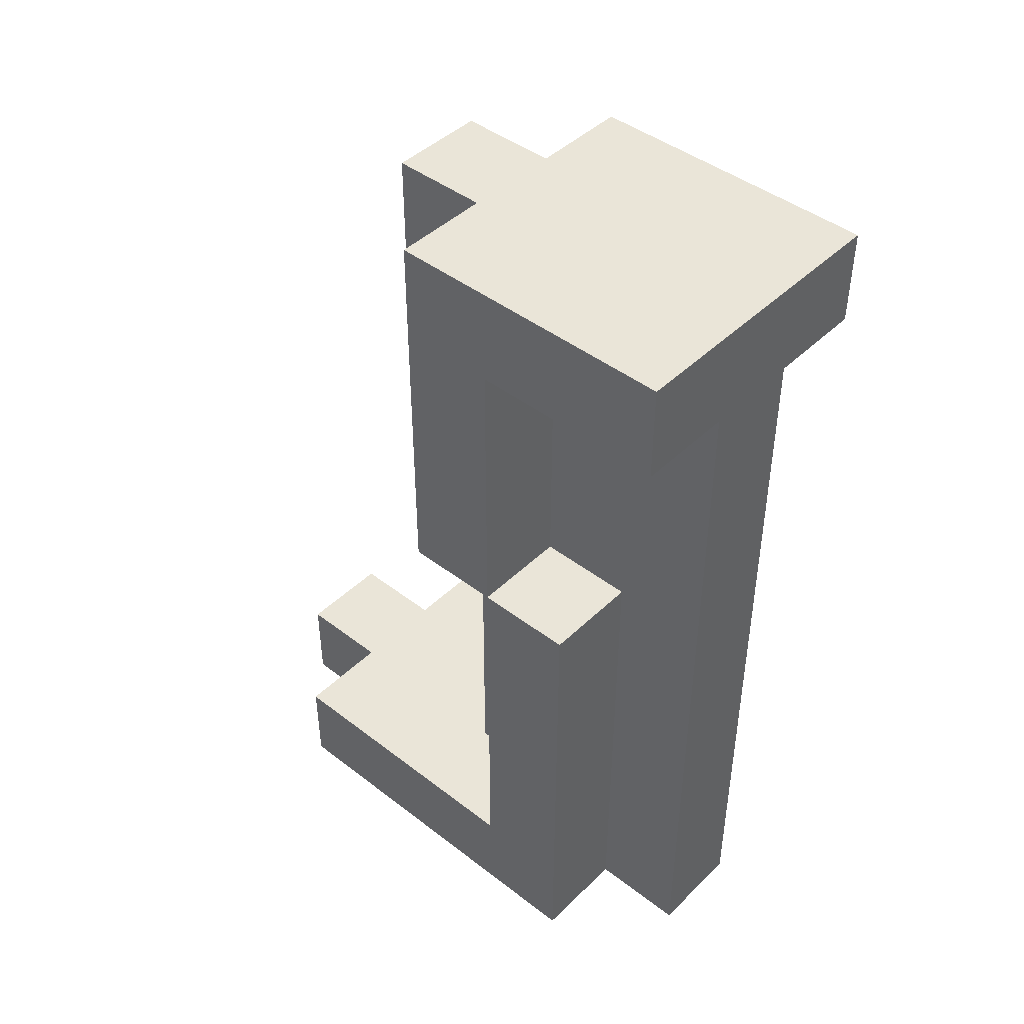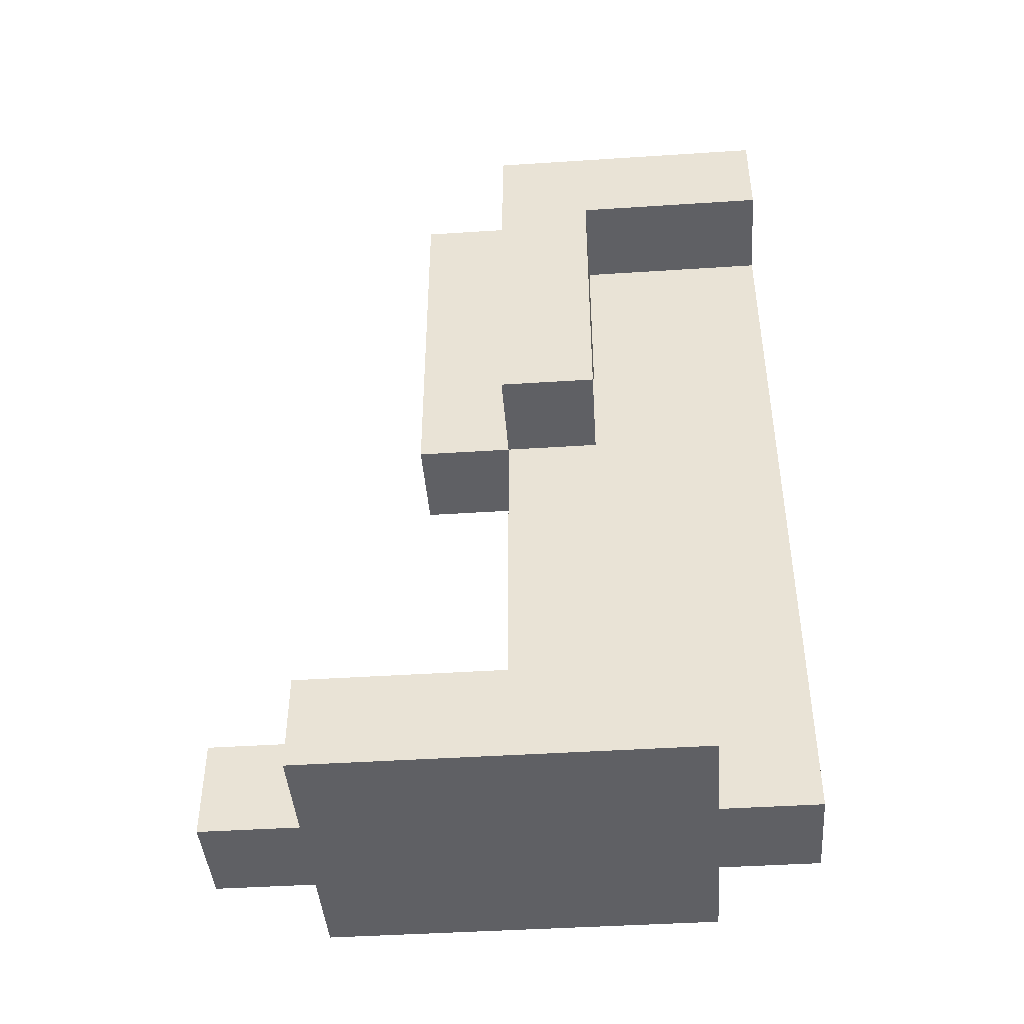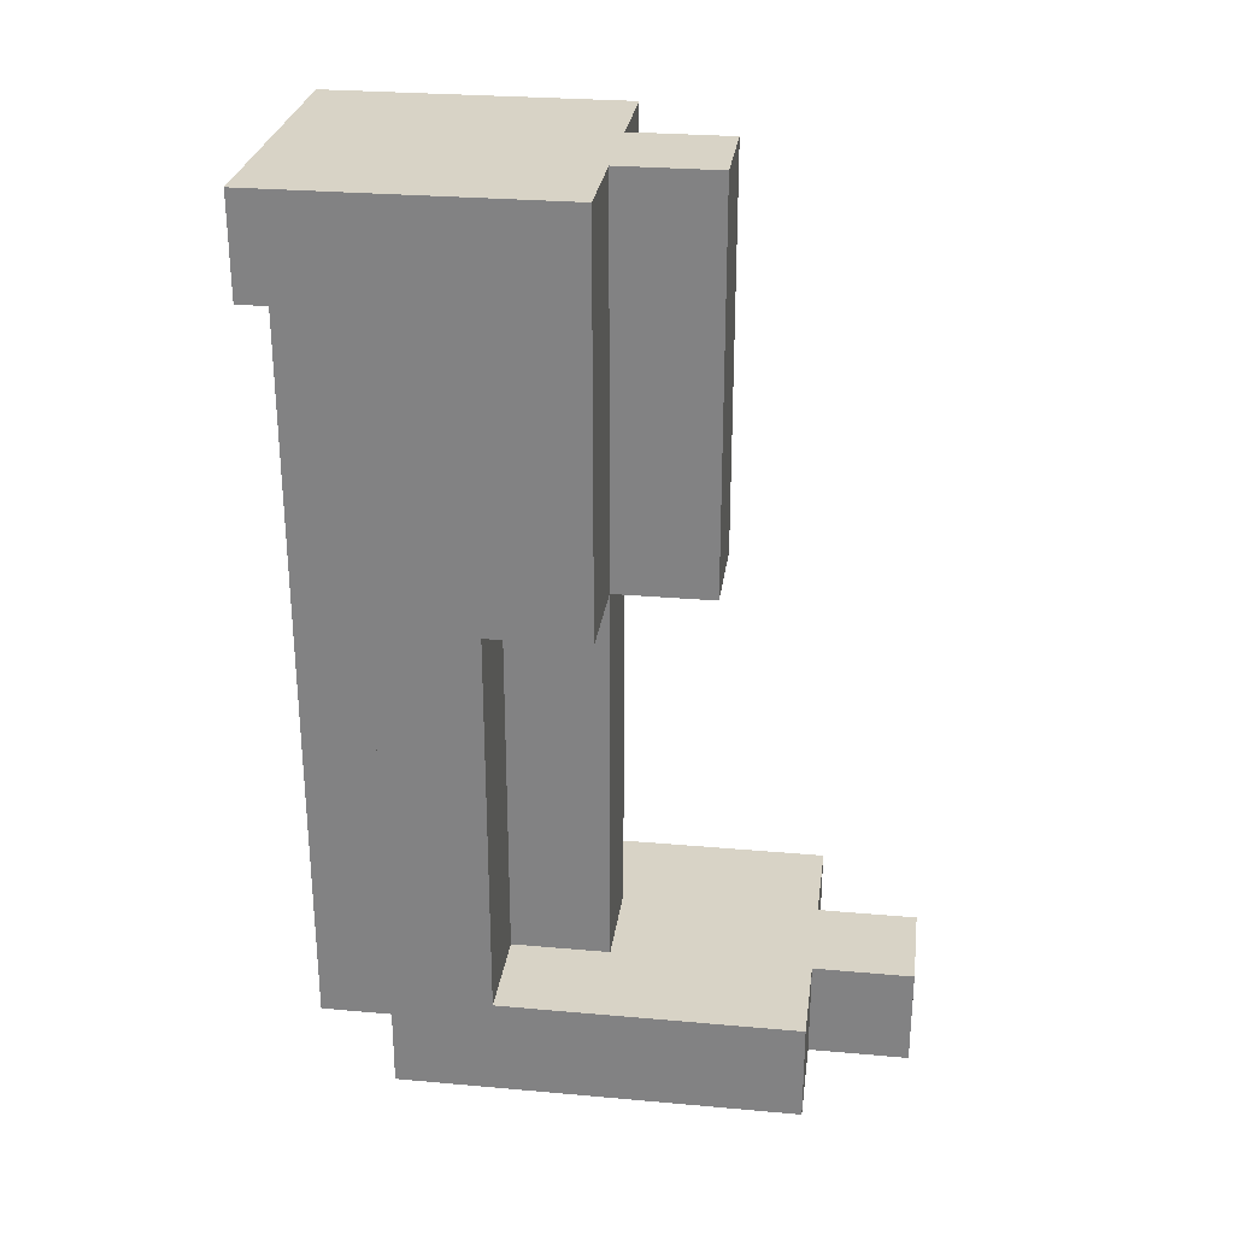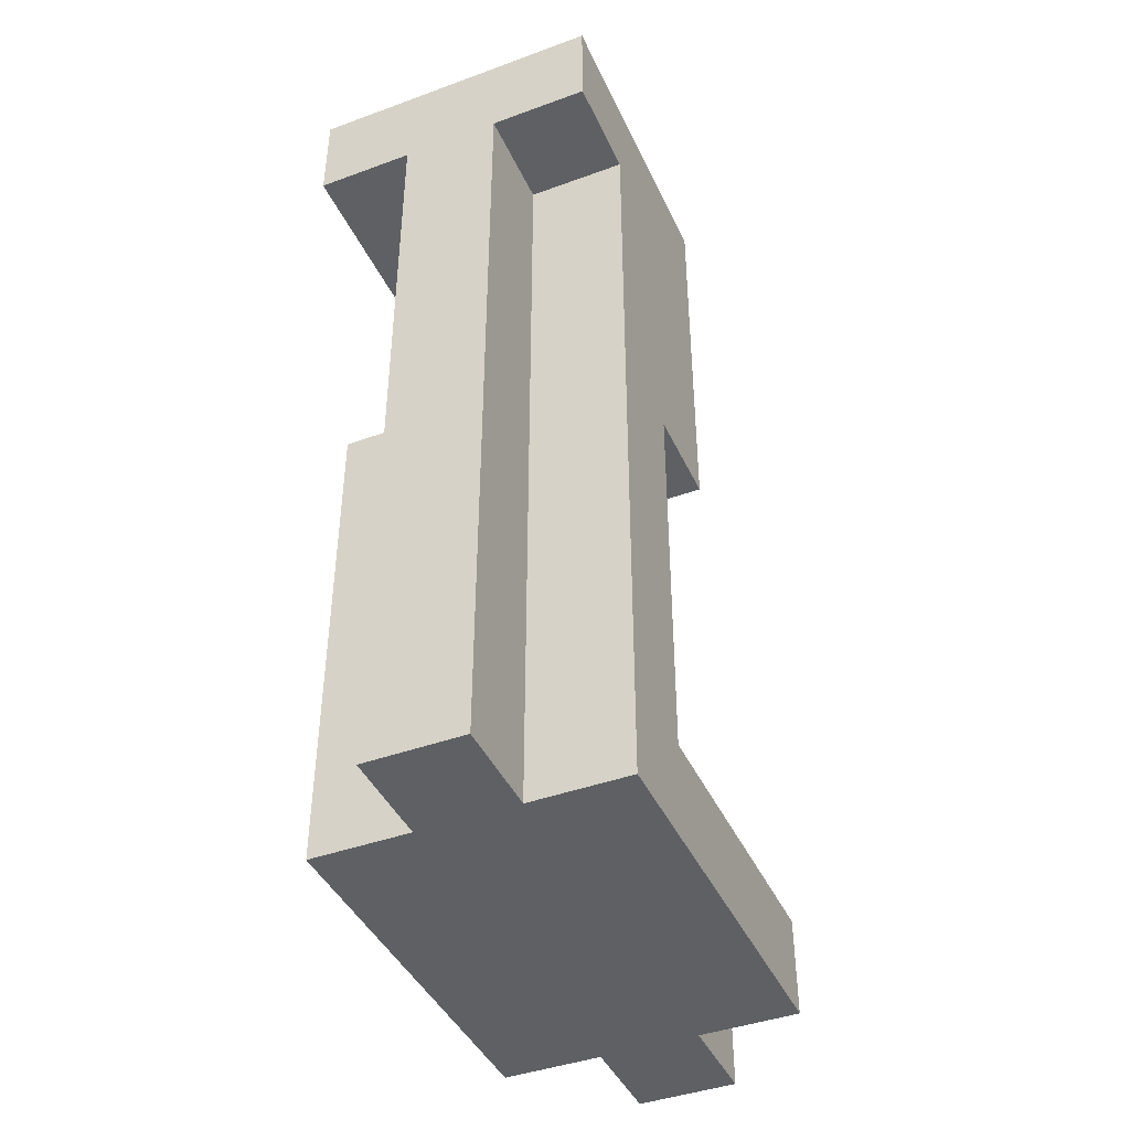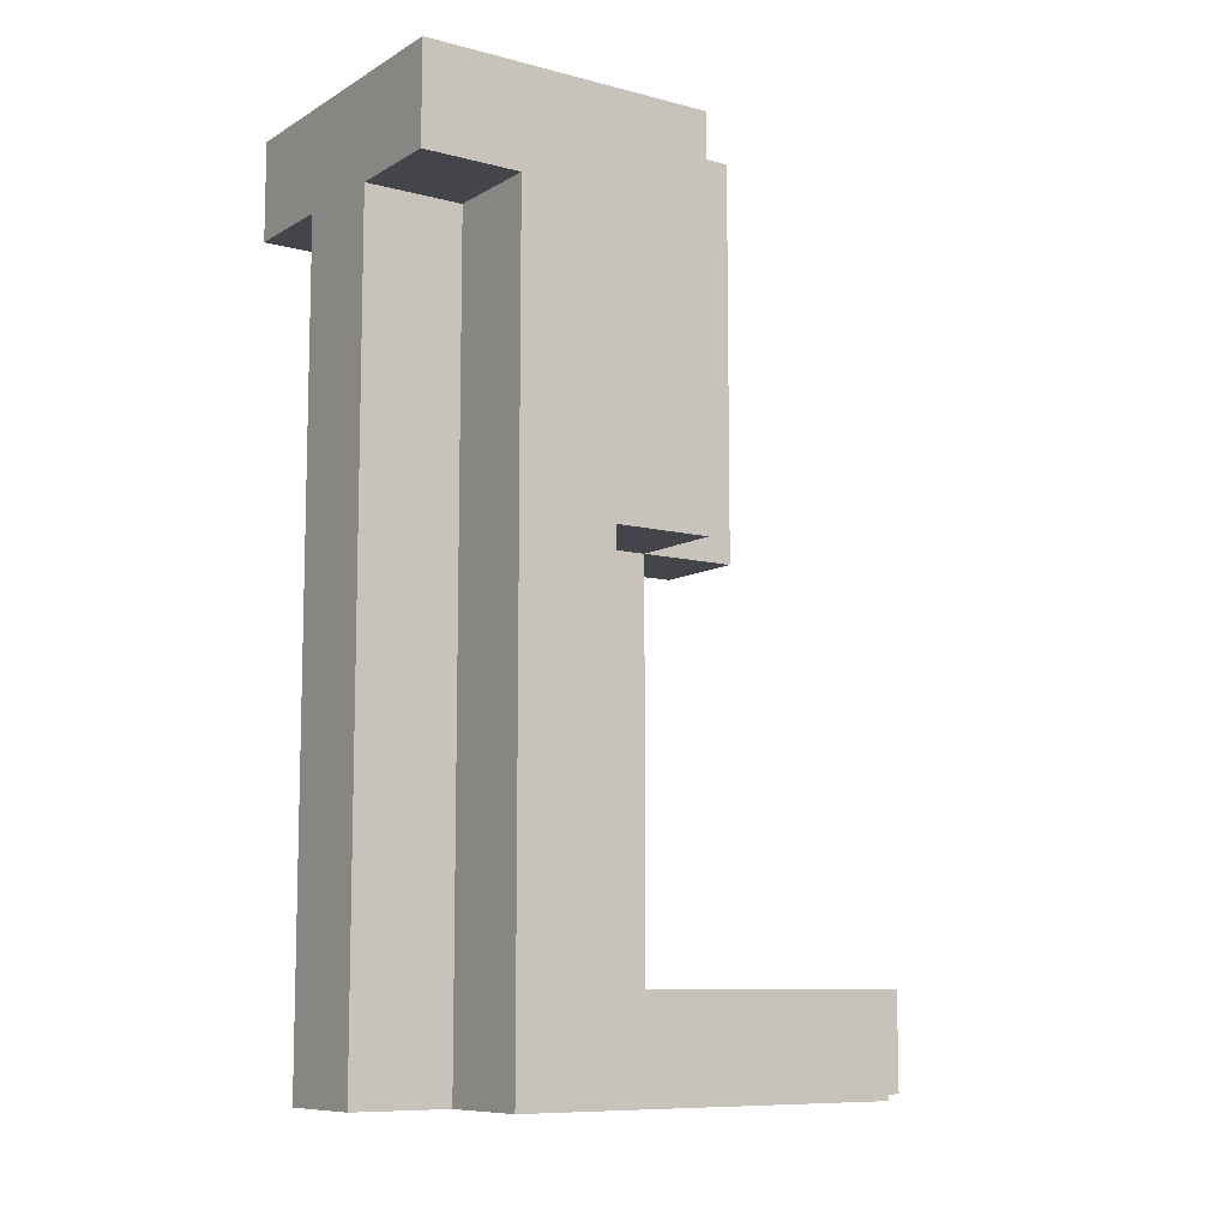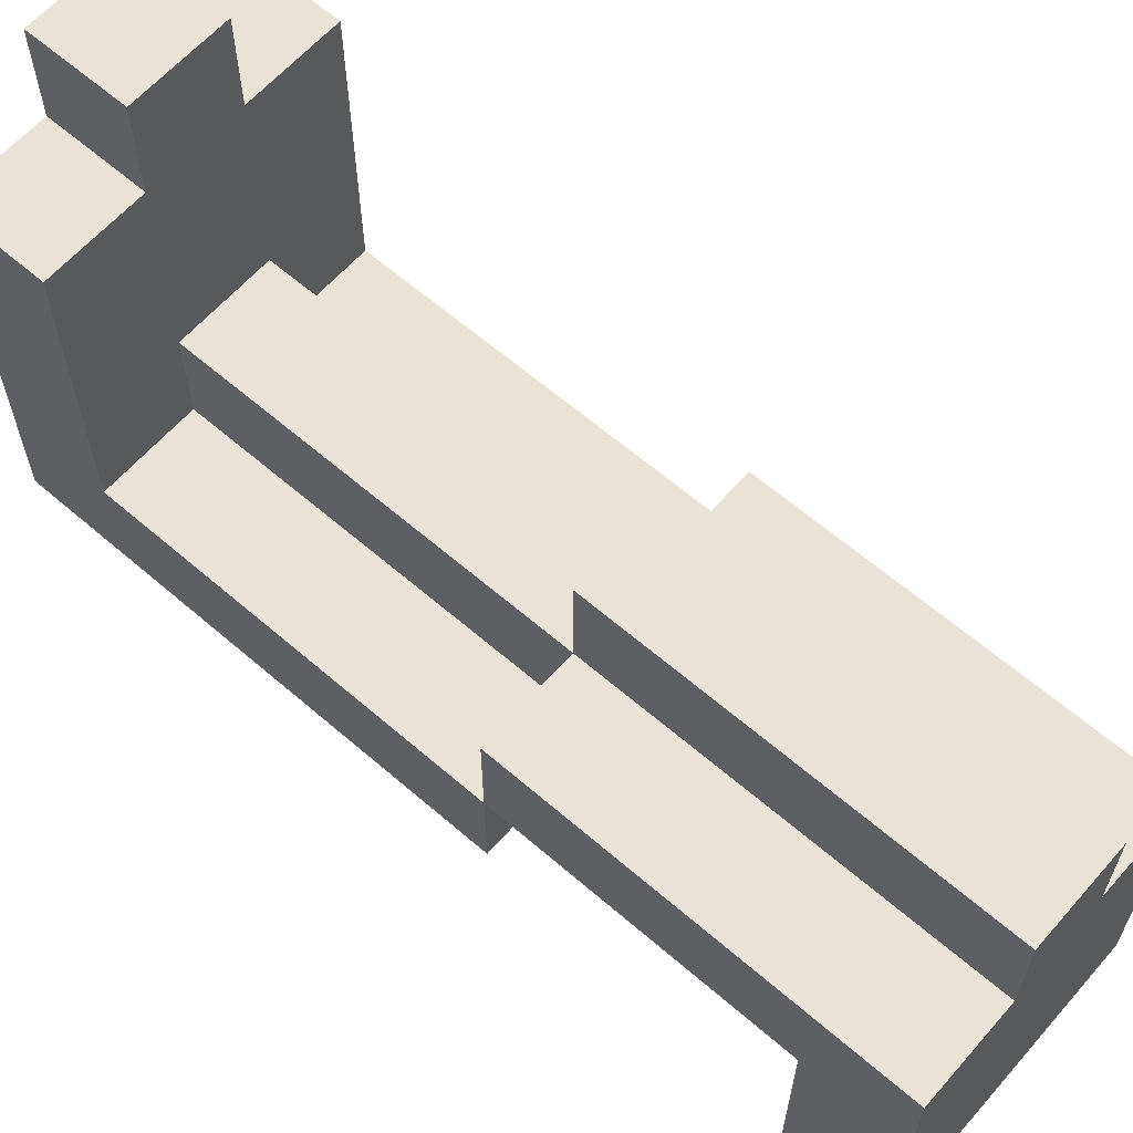
<metadata>
{"format":"obj","ext":"obj","renderer":"f3d","projection":"perspective","resolution":1024,"background":"white","views":[{"elev":44.5,"azim":131.9,"up":"+Y"},{"elev":-43.6,"azim":94.4,"up":"+Y"},{"elev":27.9,"azim":-82.3,"up":"+Y"},{"elev":-42.6,"azim":-156.5,"up":"+Y"},{"elev":-9.3,"azim":-124.4,"up":"+Y"},{"elev":62.5,"azim":131.2,"up":"+Z"}]}
</metadata>
<code>
o
v 0.1 -0.2 0.3
v 0.1 -0.2 -0.1
v 0.1 -0.1 0.3
v 0.1 -0.1 0
v 0.1 0.3 0.1
v 0.1 0.3 0
v 0.1 0.6 -0.1
v 0.1 0.6 -0.2
v 0.1 0.7 0.1
v 0.1 0.7 -0.2
v 0.2 -0.2 0.4
v 0.2 -0.2 0.3
v 0.2 -0.2 -0.1
v 0.2 -0.2 -0.2
v 0.2 -0.1 0.4
v 0.2 -0.1 0.3
v 0.2 -0.1 0.1
v 0.2 -0.1 0
v 0.2 0.3 0.2
v 0.2 0.3 0.1
v 0.2 0.3 0
v 0.2 0.6 -0.1
v 0.2 0.6 -0.2
v 0.2 0.7 0.2
v 0.2 0.7 0.1
v 0.3 -0.2 0.4
v 0.3 -0.2 0.3
v 0.3 -0.2 -0.1
v 0.3 -0.2 -0.2
v 0.3 -0.1 0.4
v 0.3 -0.1 0.3
v 0.3 -0.1 0.1
v 0.3 -0.1 0
v 0.3 0.3 0.2
v 0.3 0.3 0.1
v 0.3 0.3 0
v 0.3 0.3 -0.1
v 0.3 0.6 0
v 0.3 0.6 -0.2
v 0.3 0.7 0.2
v 0.3 0.7 0.1
v 0.4 -0.2 0.3
v 0.4 -0.2 -0.1
v 0.4 -0.1 0.3
v 0.4 -0.1 0
v 0.4 0.3 0.1
v 0.4 0.3 0
v 0.4 0.3 -0.1
v 0.4 0.6 0
v 0.4 0.6 -0.2
v 0.4 0.7 0.1
v 0.4 0.7 -0.2
v 0.2 -0.2 0.4
v 0.2 -0.1 0.4
v 0.3 -0.2 0.4
v 0.3 -0.1 0.4
v 0.1 -0.2 0.3
v 0.1 -0.1 0.3
v 0.2 -0.2 0.3
v 0.2 -0.1 0.3
v 0.3 -0.2 0.3
v 0.3 -0.1 0.3
v 0.4 -0.2 0.3
v 0.4 -0.1 0.3
v 0.2 0.3 0.2
v 0.2 0.7 0.2
v 0.3 0.3 0.2
v 0.3 0.7 0.2
v 0.1 0.3 0.1
v 0.1 0.7 0.1
v 0.2 -0.1 0.1
v 0.2 0.3 0.1
v 0.2 0.7 0.1
v 0.3 -0.1 0.1
v 0.3 0.3 0.1
v 0.3 0.7 0.1
v 0.4 0.3 0.1
v 0.4 0.7 0.1
v 0.1 -0.1 0
v 0.1 0.3 0
v 0.2 -0.1 0
v 0.2 0.3 0
v 0.3 -0.1 0
v 0.3 0.3 0
v 0.4 -0.1 0
v 0.4 0.3 0
v 0.3 0.3 0
v 0.3 0.6 0
v 0.4 0.3 0
v 0.4 0.6 0
v 0.1 -0.2 -0.1
v 0.1 0.6 -0.1
v 0.2 -0.2 -0.1
v 0.2 0.6 -0.1
v 0.3 -0.2 -0.1
v 0.3 0.3 -0.1
v 0.4 -0.2 -0.1
v 0.4 0.3 -0.1
v 0.1 0.6 -0.2
v 0.1 0.7 -0.2
v 0.2 -0.2 -0.2
v 0.2 0.6 -0.2
v 0.3 -0.2 -0.2
v 0.3 0.6 -0.2
v 0.4 0.6 -0.2
v 0.4 0.7 -0.2
v 0.2 -0.2 0.4
v 0.3 -0.2 0.4
v 0.1 -0.2 0.3
v 0.2 -0.2 0.3
v 0.3 -0.2 0.3
v 0.4 -0.2 0.3
v 0.1 -0.2 -0.1
v 0.2 -0.2 -0.1
v 0.3 -0.2 -0.1
v 0.4 -0.2 -0.1
v 0.2 -0.2 -0.2
v 0.3 -0.2 -0.2
v 0.2 0.3 0.2
v 0.3 0.3 0.2
v 0.1 0.3 0.1
v 0.2 0.3 0.1
v 0.3 0.3 0.1
v 0.4 0.3 0.1
v 0.1 0.3 0
v 0.2 0.3 0
v 0.3 0.3 0
v 0.4 0.3 0
v 0.3 0.6 0
v 0.4 0.6 0
v 0.1 0.6 -0.1
v 0.2 0.6 -0.1
v 0.1 0.6 -0.2
v 0.2 0.6 -0.2
v 0.3 0.6 -0.2
v 0.4 0.6 -0.2
v 0.2 -0.1 0.4
v 0.3 -0.1 0.4
v 0.1 -0.1 0.3
v 0.2 -0.1 0.3
v 0.3 -0.1 0.3
v 0.4 -0.1 0.3
v 0.2 -0.1 0.1
v 0.3 -0.1 0.1
v 0.1 -0.1 0
v 0.2 -0.1 0
v 0.3 -0.1 0
v 0.4 -0.1 0
v 0.3 0.3 0
v 0.4 0.3 0
v 0.3 0.3 -0.1
v 0.4 0.3 -0.1
v 0.2 0.7 0.2
v 0.3 0.7 0.2
v 0.1 0.7 0.1
v 0.2 0.7 0.1
v 0.3 0.7 0.1
v 0.4 0.7 0.1
v 0.1 0.7 -0.2
v 0.4 0.7 -0.2
f 3 2 1
f 4 2 3
f 6 2 4
f 7 2 6
f 7 6 5
f 9 7 5
f 9 8 7
f 10 8 9
f 15 12 11
f 16 12 15
f 20 18 17
f 21 18 20
f 22 14 13
f 23 14 22
f 24 20 19
f 25 20 24
f 26 27 30
f 30 27 31
f 32 33 35
f 35 33 36
f 28 29 37
f 36 37 38
f 37 29 39
f 38 37 39
f 34 35 40
f 40 35 41
f 42 43 44
f 44 43 45
f 45 43 47
f 47 43 48
f 46 47 49
f 46 49 51
f 49 50 51
f 51 50 52
f 55 54 53
f 56 54 55
f 59 58 57
f 60 58 59
f 63 62 61
f 64 62 63
f 67 66 65
f 68 66 67
f 72 70 69
f 73 70 72
f 74 72 71
f 75 72 74
f 77 76 75
f 78 76 77
f 81 80 79
f 82 80 81
f 85 84 83
f 86 84 85
f 87 88 89
f 89 88 90
f 91 92 93
f 93 92 94
f 95 96 97
f 97 96 98
f 99 100 102
f 101 102 103
f 102 100 104
f 103 102 104
f 104 100 105
f 105 100 106
f 110 108 107
f 111 108 110
f 113 110 109
f 113 112 111
f 113 111 110
f 114 112 113
f 115 112 114
f 116 112 115
f 117 115 114
f 118 115 117
f 122 120 119
f 123 120 122
f 125 122 121
f 126 122 125
f 127 124 123
f 128 124 127
f 133 132 131
f 134 132 133
f 135 130 129
f 136 130 135
f 137 138 140
f 140 138 141
f 139 140 143
f 141 142 143
f 140 141 143
f 143 142 144
f 139 143 145
f 145 143 146
f 144 142 147
f 147 142 148
f 149 150 151
f 151 150 152
f 153 154 156
f 156 154 157
f 155 156 159
f 157 158 159
f 156 157 159
f 159 158 160

</code>
